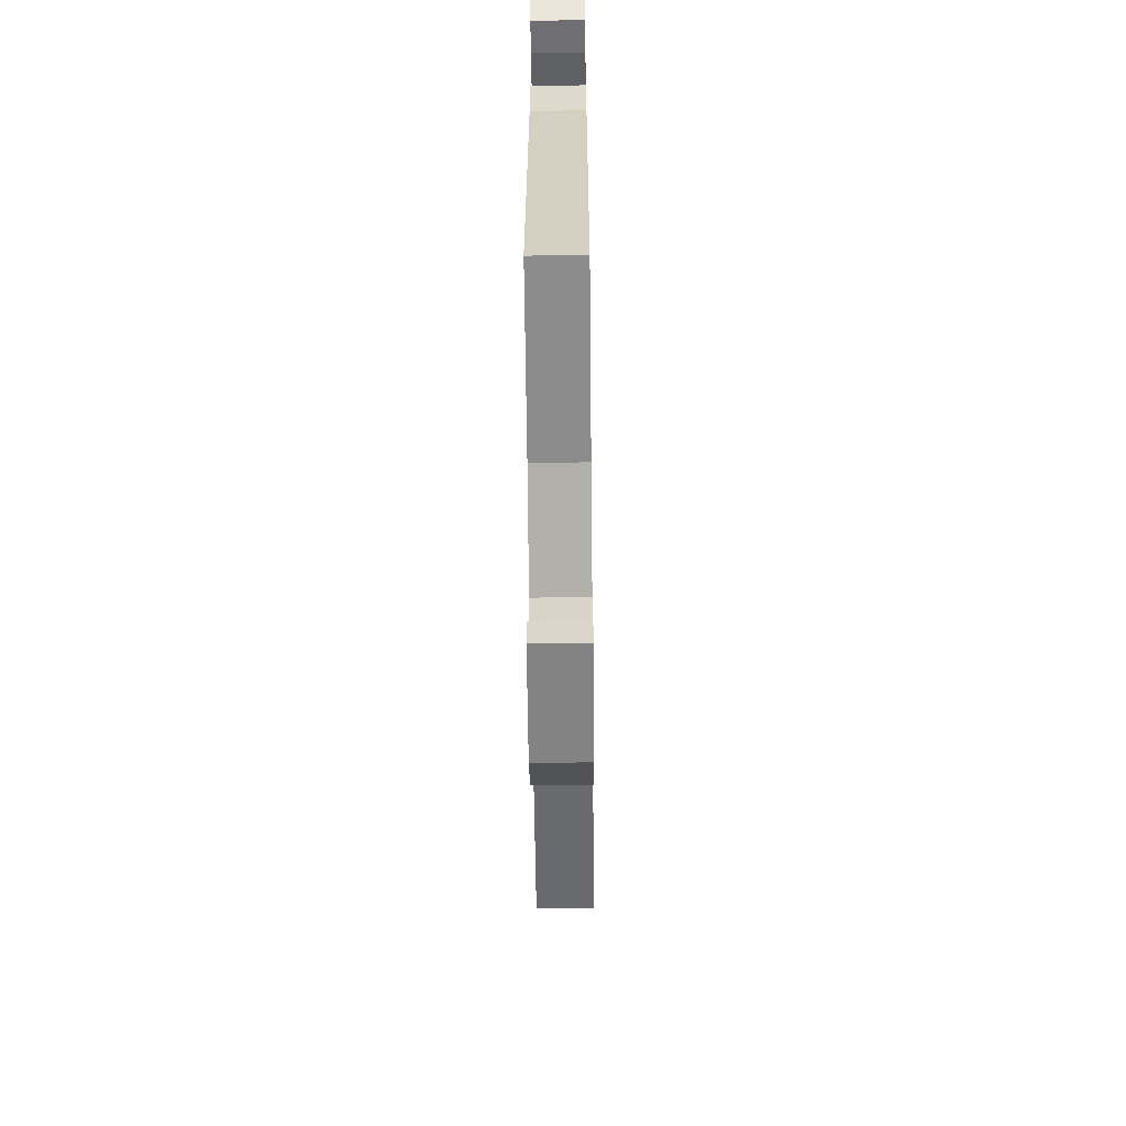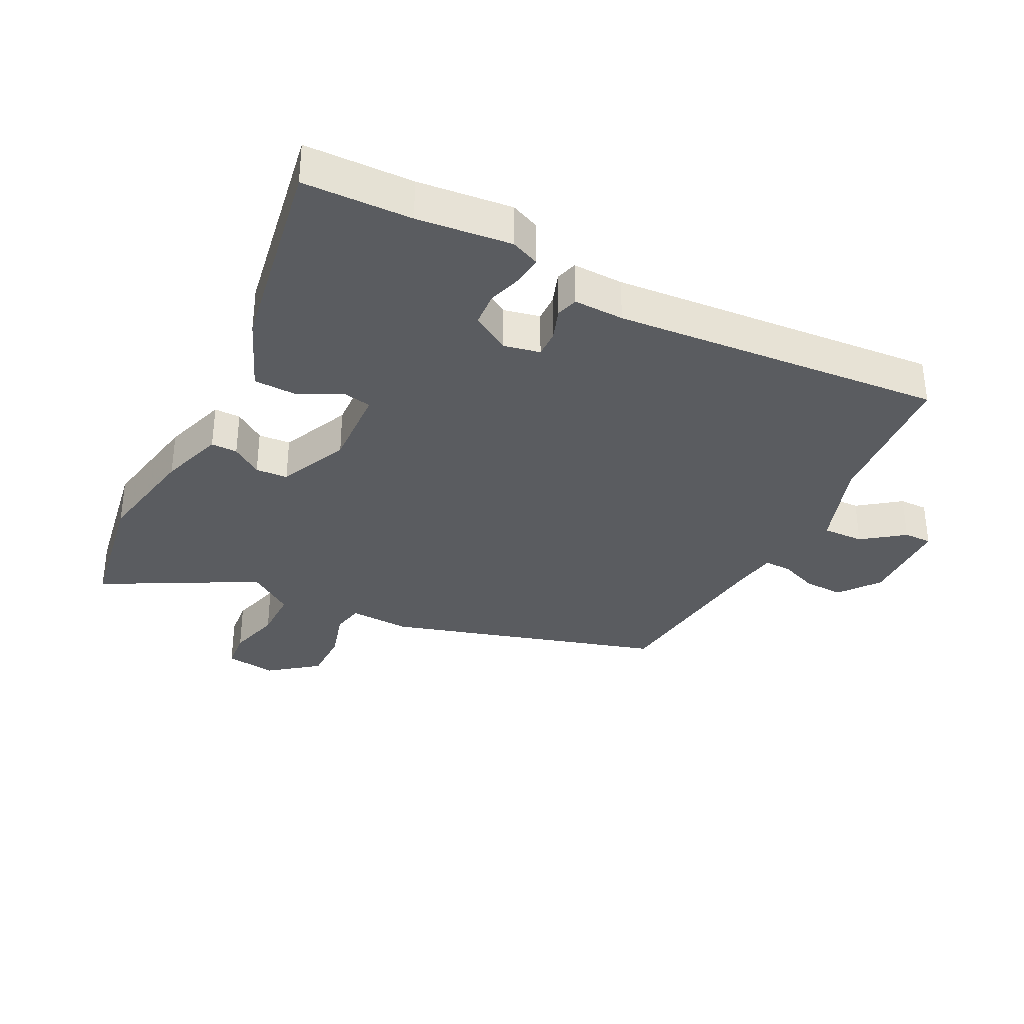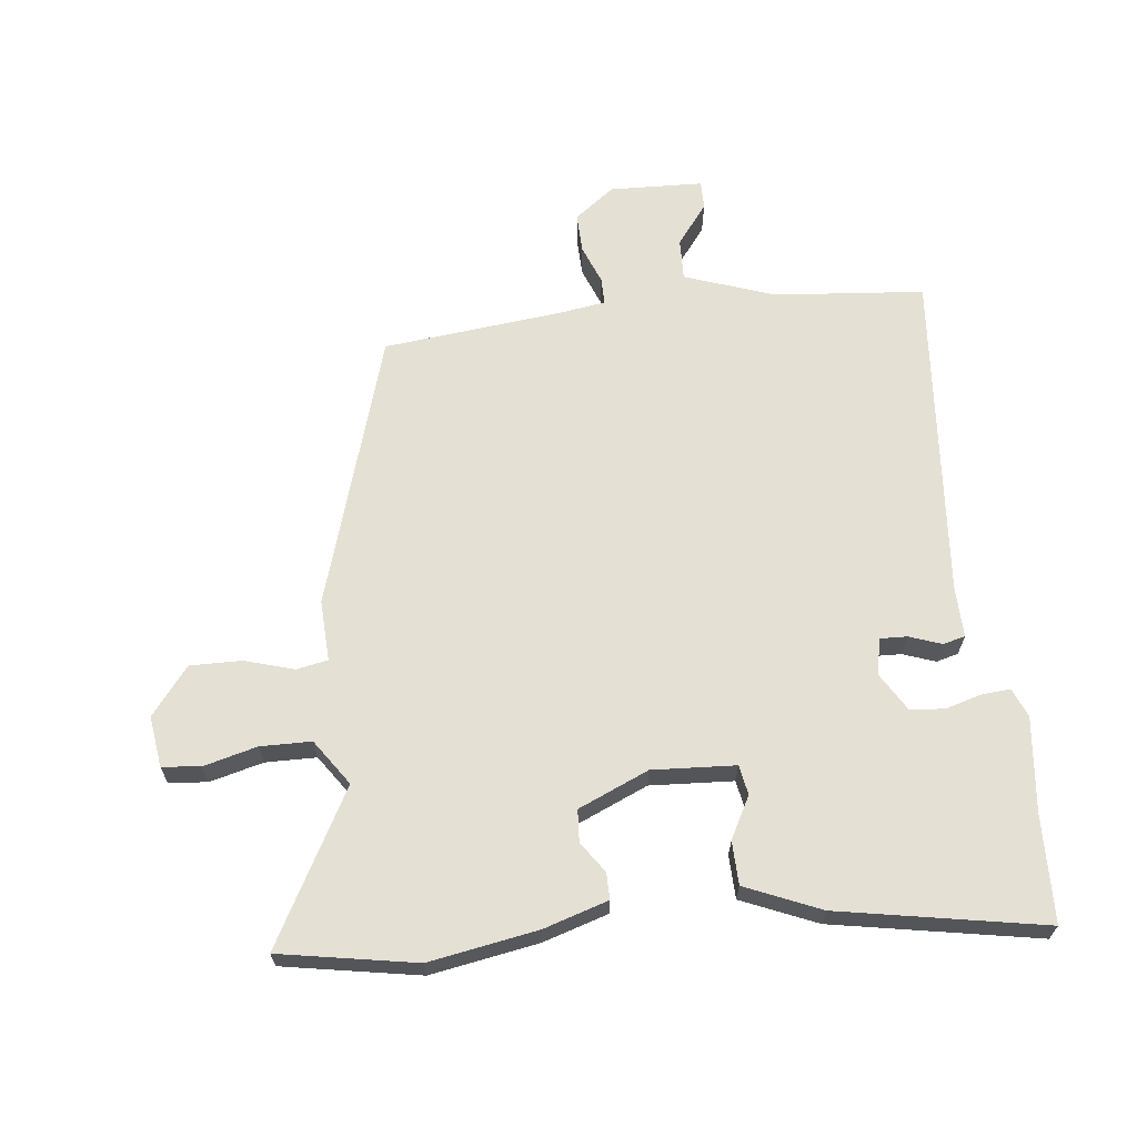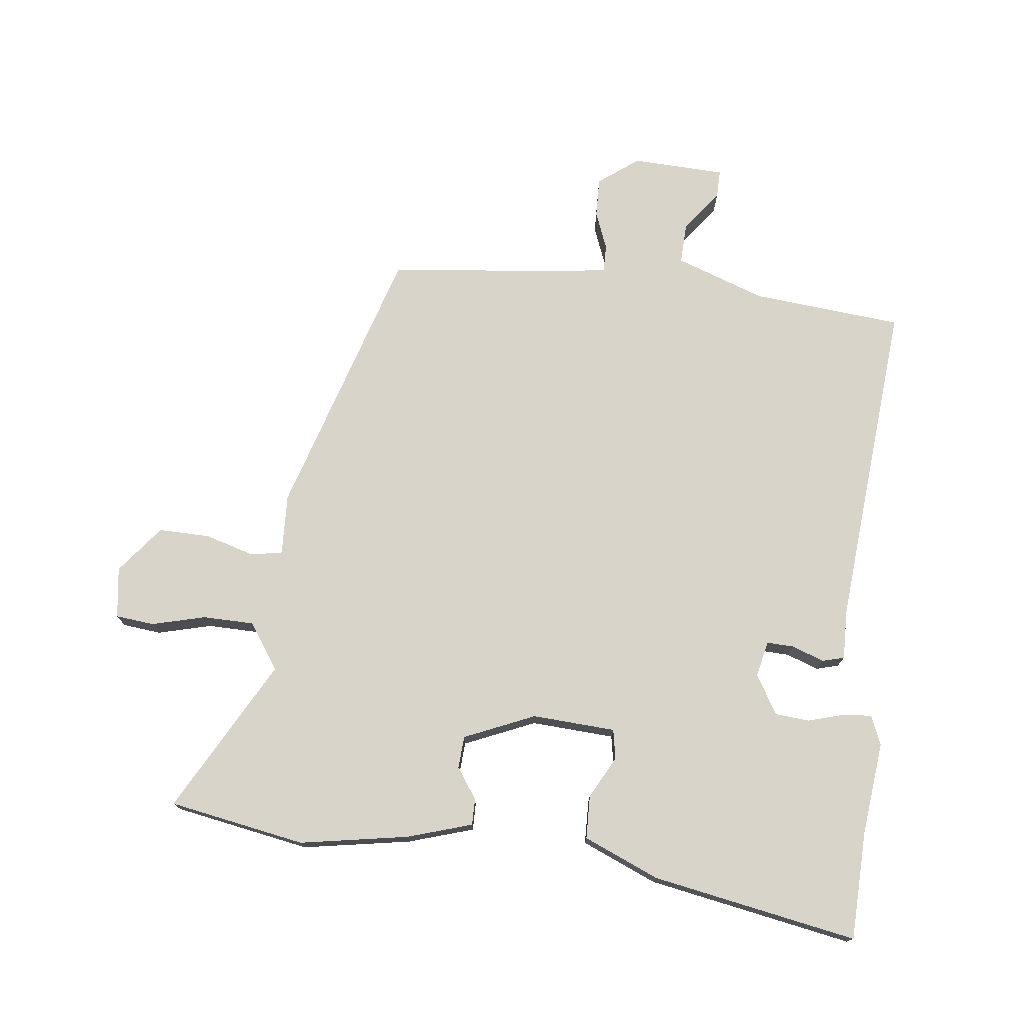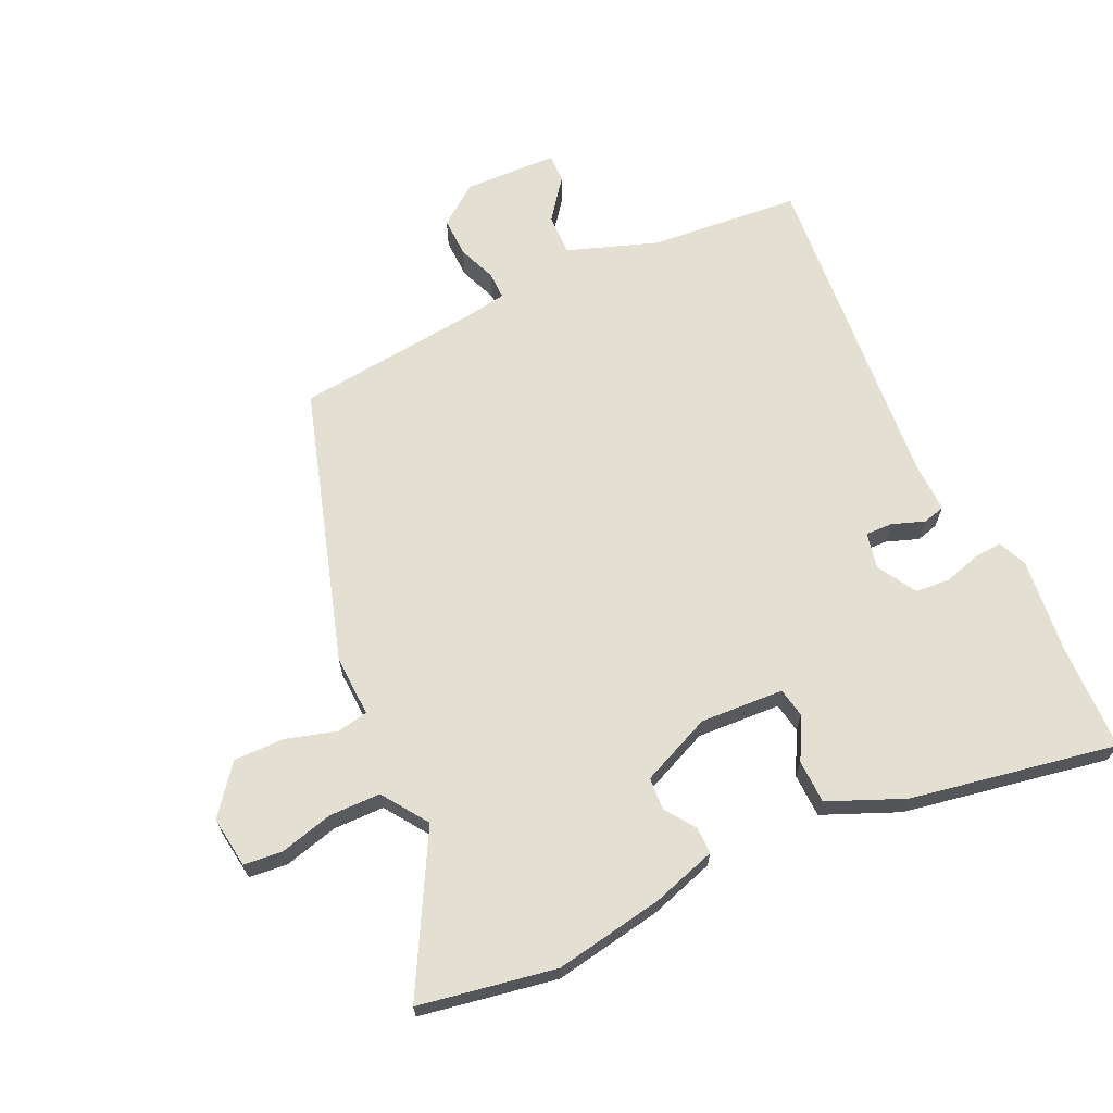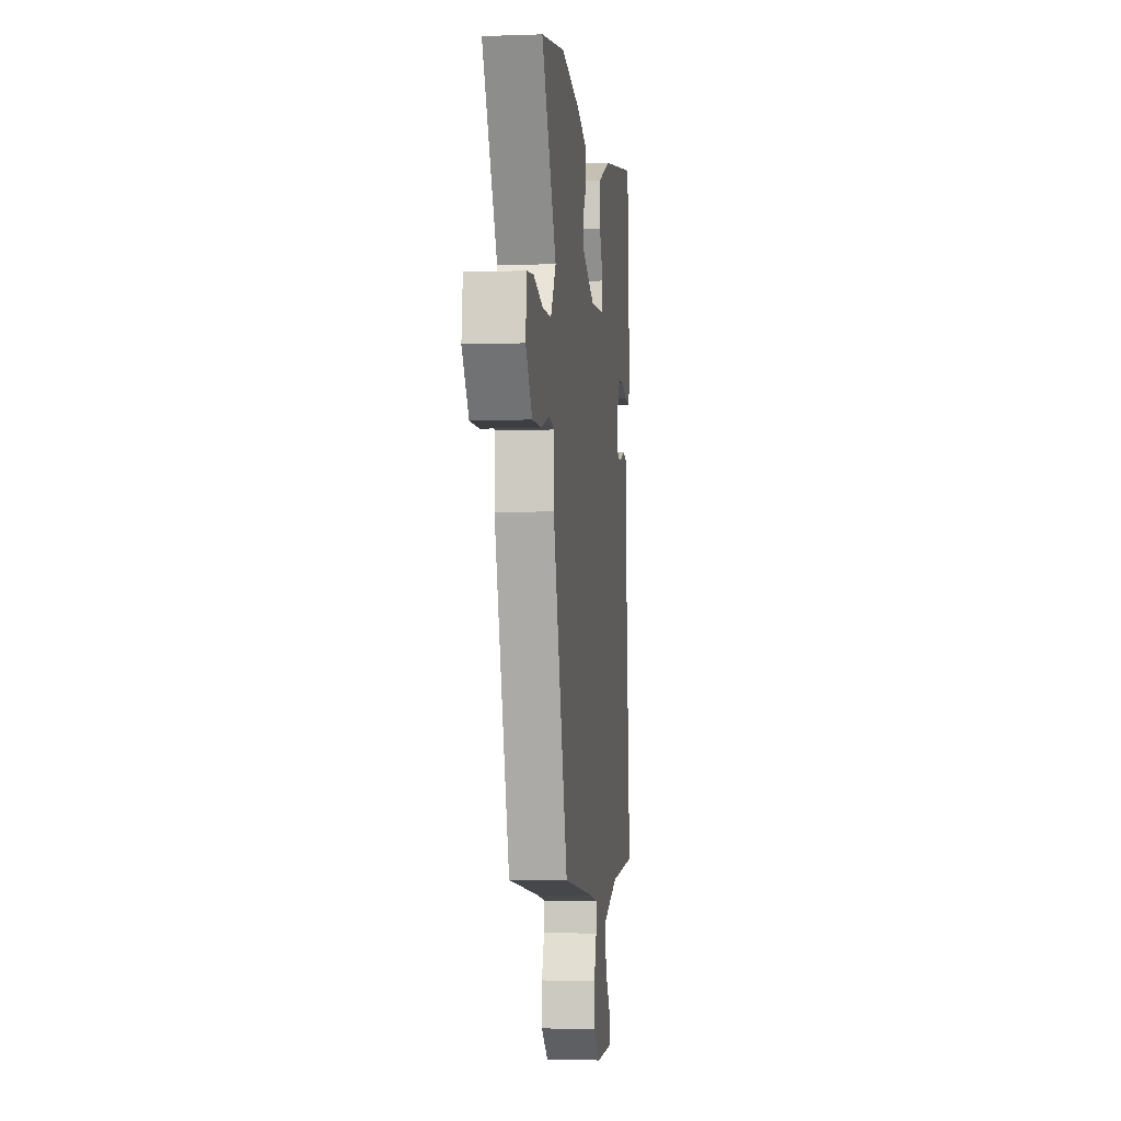
<metadata>
{"format":"obj","ext":"obj","renderer":"f3d","projection":"perspective","resolution":1024,"background":"white","views":[{"elev":-58.5,"azim":90.6,"up":"+Z"},{"elev":-33.9,"azim":62.1,"up":"+Y"},{"elev":65.5,"azim":-7.1,"up":"+Y"},{"elev":74.8,"azim":6.1,"up":"+Y"},{"elev":66.8,"azim":-25.6,"up":"+Y"},{"elev":-4.9,"azim":-83.6,"up":"+Z"}]}
</metadata>
<code>
v -0.626 0.07 0.476
v -0.41 0.07 0.517
v -0.238 0.07 0.489
v -0.135 0.07 0.458
v -0.135 0.07 0.416
v -0.168 0.07 0.367
v -0.164 0.07 0.316
v -0.052 0.07 0.269
v 0.08 0.07 0.278
v 0.088 0.07 0.325
v 0.052 0.07 0.391
v 0.053 0.07 0.46
v 0.172 0.07 0.512
v 0.497 0.07 0.575
v 0.504 0.07 0.404
v 0.522 0.07 0.255
v 0.503 0.07 0.209
v 0.458 0.07 0.212
v 0.401 0.07 0.228
v 0.346 0.07 0.223
v 0.31 0.07 0.161
v 0.323 0.07 0.104
v 0.366 0.07 0.106
v 0.417 0.07 0.125
v 0.452 0.07 0.116
v 0.451 0.07 0.036
v 0.501 0.07 -0.488
v 0.263 0.07 -0.512
v 0.121 0.07 -0.564
v 0.124 0.07 -0.63
v 0.174 0.07 -0.694
v 0.175 0.07 -0.739
v 0.027 0.07 -0.746
v -0.037 0.07 -0.699
v -0.036 0.07 -0.636
v -0.013 0.07 -0.575
v -0.013 0.07 -0.532
v -0.082 0.07 -0.522
v -0.372 0.07 -0.494
v -0.51 0.07 -0.061
v -0.507 0.07 0.036
v -0.557 0.07 0.045
v -0.635 0.07 0.021
v -0.717 0.07 0.019
v -0.777 0.07 0.094
v -0.767 0.07 0.175
v -0.706 0.07 0.182
v -0.621 0.07 0.161
v -0.54 0.07 0.163
v -0.491 0.07 0.236
v -0.626 0 0.476
v -0.41 0 0.517
v -0.238 0 0.489
v -0.135 0 0.458
v -0.135 0 0.416
v -0.168 0 0.367
v -0.164 0 0.316
v -0.052 0 0.269
v 0.08 0 0.278
v 0.088 0 0.325
v 0.052 0 0.391
v 0.053 0 0.46
v 0.172 0 0.512
v 0.497 0 0.575
v 0.504 0 0.404
v 0.522 0 0.255
v 0.503 0 0.209
v 0.458 0 0.212
v 0.401 0 0.228
v 0.346 0 0.223
v 0.31 0 0.161
v 0.323 0 0.104
v 0.366 0 0.106
v 0.417 0 0.125
v 0.452 0 0.116
v 0.451 0 0.036
v 0.501 0 -0.488
v 0.263 0 -0.512
v 0.121 0 -0.564
v 0.124 0 -0.63
v 0.174 0 -0.694
v 0.175 0 -0.739
v 0.027 0 -0.746
v -0.037 0 -0.699
v -0.036 0 -0.636
v -0.013 0 -0.575
v -0.013 0 -0.532
v -0.082 0 -0.522
v -0.372 0 -0.494
v -0.51 0 -0.061
v -0.507 0 0.036
v -0.557 0 0.045
v -0.635 0 0.021
v -0.717 0 0.019
v -0.777 0 0.094
v -0.767 0 0.175
v -0.706 0 0.182
v -0.621 0 0.161
v -0.54 0 0.163
v -0.491 0 0.236
f 46 47 48
f 45 46 48
f 44 45 48
f 43 44 48
f 42 43 48
f 41 42 48 49
f 38 39 40 41
f 41 49 50
f 38 41 50
f 37 38 50
f 34 35 36
f 33 34 36
f 32 33 36
f 31 32 36
f 30 31 36
f 29 30 36 37
f 50 1 2
f 37 50 2
f 29 37 2
f 28 29 2
f 23 24 25 26
f 26 27 28
f 23 26 28
f 22 23 28
f 17 18 19
f 16 17 19
f 15 16 19
f 15 19 20
f 14 15 20
f 13 14 20
f 12 13 20
f 11 12 20
f 10 11 20
f 9 10 20 21
f 4 5 6
f 3 4 6
f 2 3 6
f 2 6 7
f 28 2 7
f 21 22 28
f 9 21 28
f 8 9 28
f 7 8 28
f 98 97 96
f 98 96 95
f 98 95 94
f 98 94 93
f 98 93 92
f 99 98 92 91
f 91 90 89 88
f 100 99 91
f 100 91 88
f 100 88 87
f 86 85 84
f 86 84 83
f 86 83 82
f 86 82 81
f 86 81 80
f 87 86 80 79
f 52 51 100
f 52 100 87
f 52 87 79
f 52 79 78
f 76 75 74 73
f 78 77 76
f 78 76 73
f 78 73 72
f 69 68 67
f 69 67 66
f 69 66 65
f 70 69 65
f 70 65 64
f 70 64 63
f 70 63 62
f 70 62 61
f 70 61 60
f 71 70 60 59
f 56 55 54
f 56 54 53
f 56 53 52
f 57 56 52
f 57 52 78
f 78 72 71
f 78 71 59
f 78 59 58
f 78 58 57
f 1 51 52 2
f 2 52 53 3
f 3 53 54 4
f 4 54 55 5
f 5 55 56 6
f 6 56 57 7
f 7 57 58 8
f 8 58 59 9
f 9 59 60 10
f 10 60 61 11
f 11 61 62 12
f 12 62 63 13
f 13 63 64 14
f 14 64 65 15
f 15 65 66 16
f 16 66 67 17
f 17 67 68 18
f 18 68 69 19
f 19 69 70 20
f 20 70 71 21
f 21 71 72 22
f 22 72 73 23
f 23 73 74 24
f 24 74 75 25
f 25 75 76 26
f 26 76 77 27
f 27 77 78 28
f 28 78 79 29
f 29 79 80 30
f 30 80 81 31
f 31 81 82 32
f 32 82 83 33
f 33 83 84 34
f 34 84 85 35
f 35 85 86 36
f 36 86 87 37
f 37 87 88 38
f 38 88 89 39
f 39 89 90 40
f 40 90 91 41
f 41 91 92 42
f 42 92 93 43
f 43 93 94 44
f 44 94 95 45
f 45 95 96 46
f 46 96 97 47
f 47 97 98 48
f 48 98 99 49
f 49 99 100 50
f 50 100 51 1

</code>
